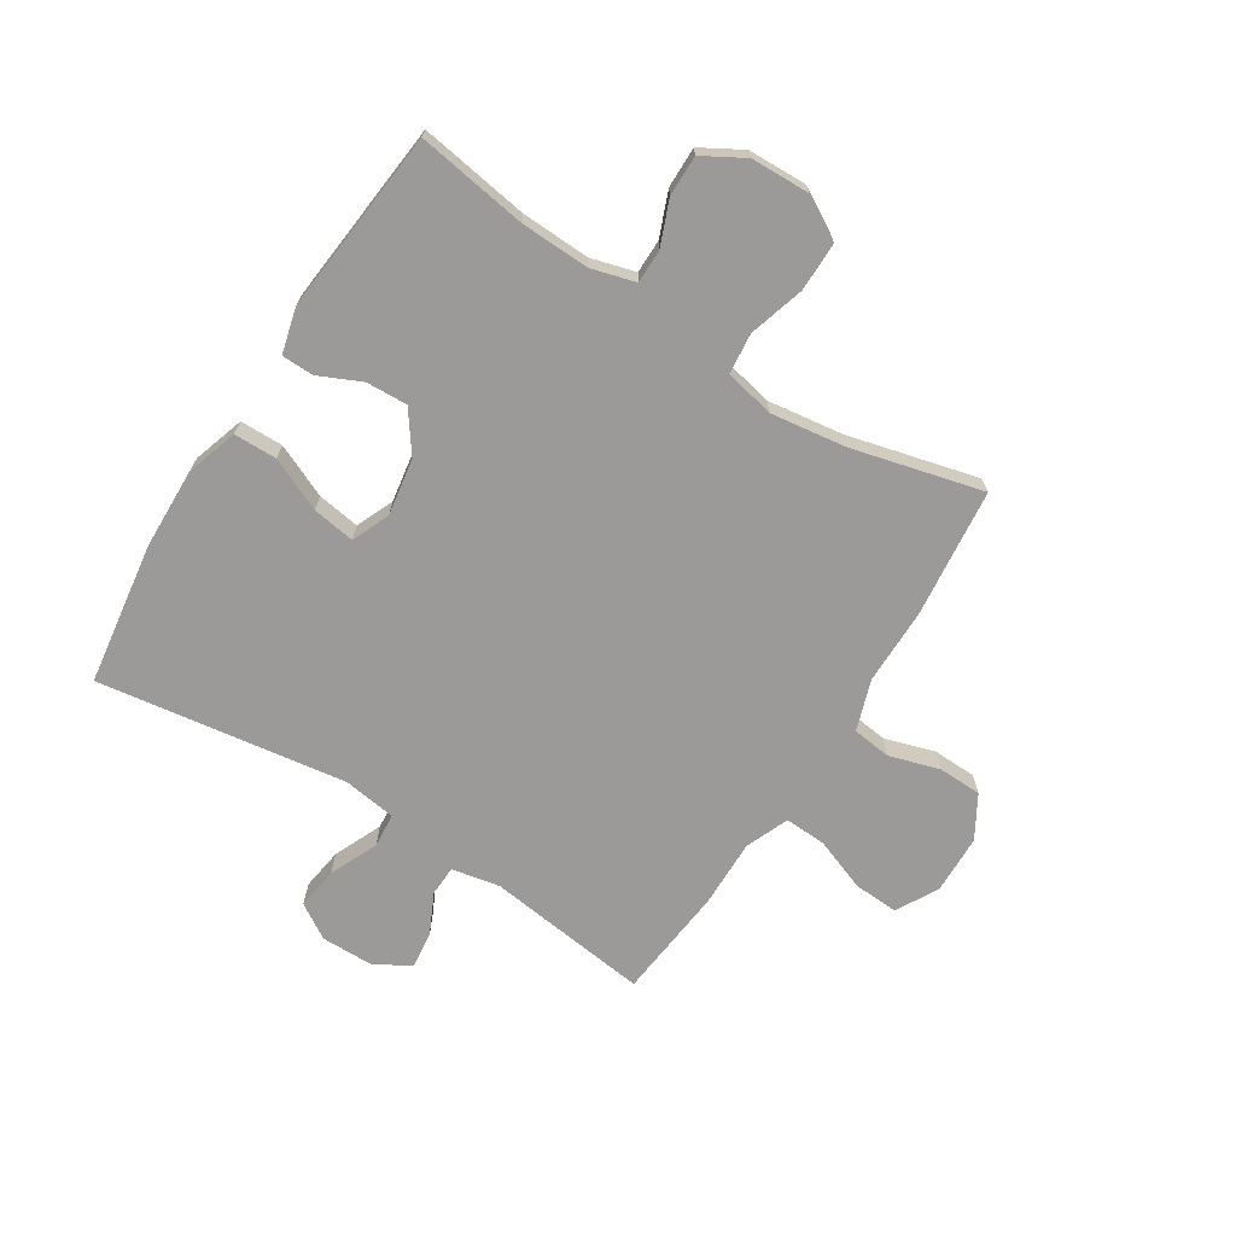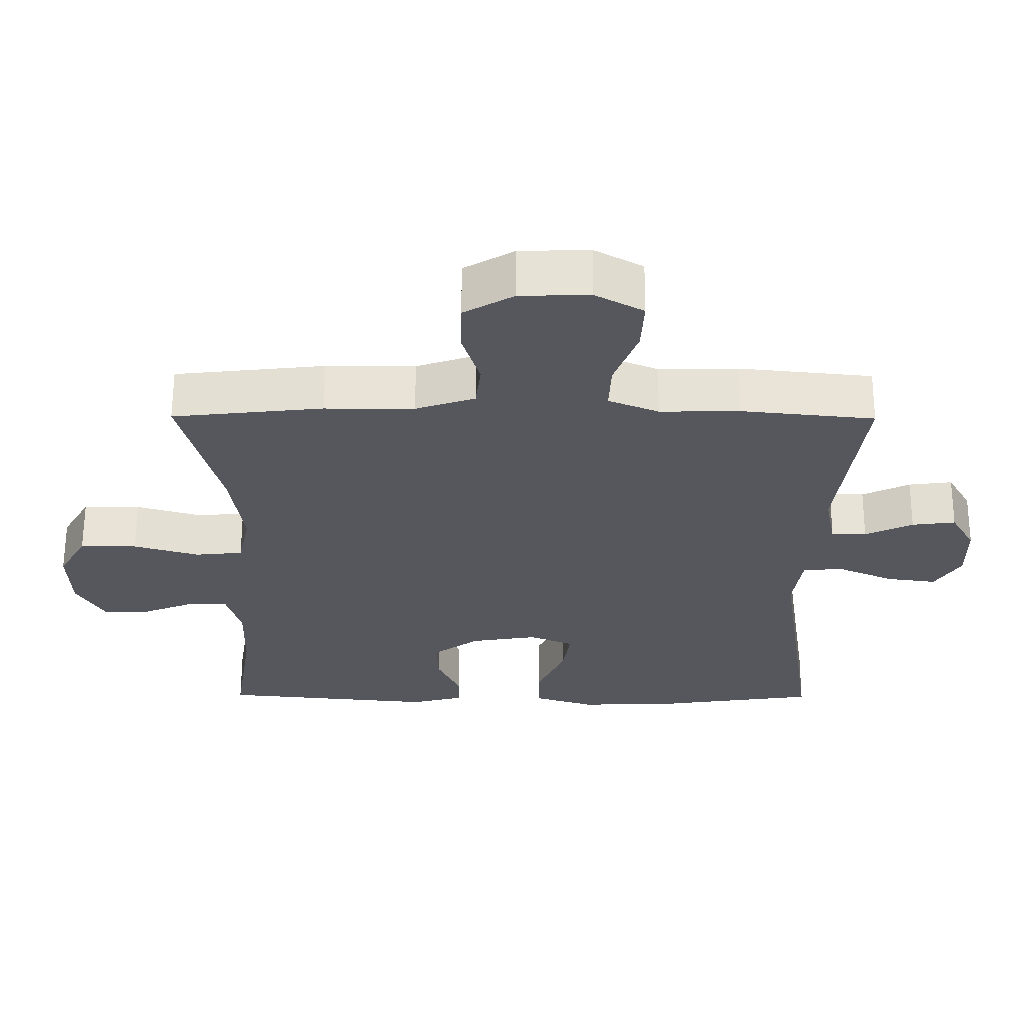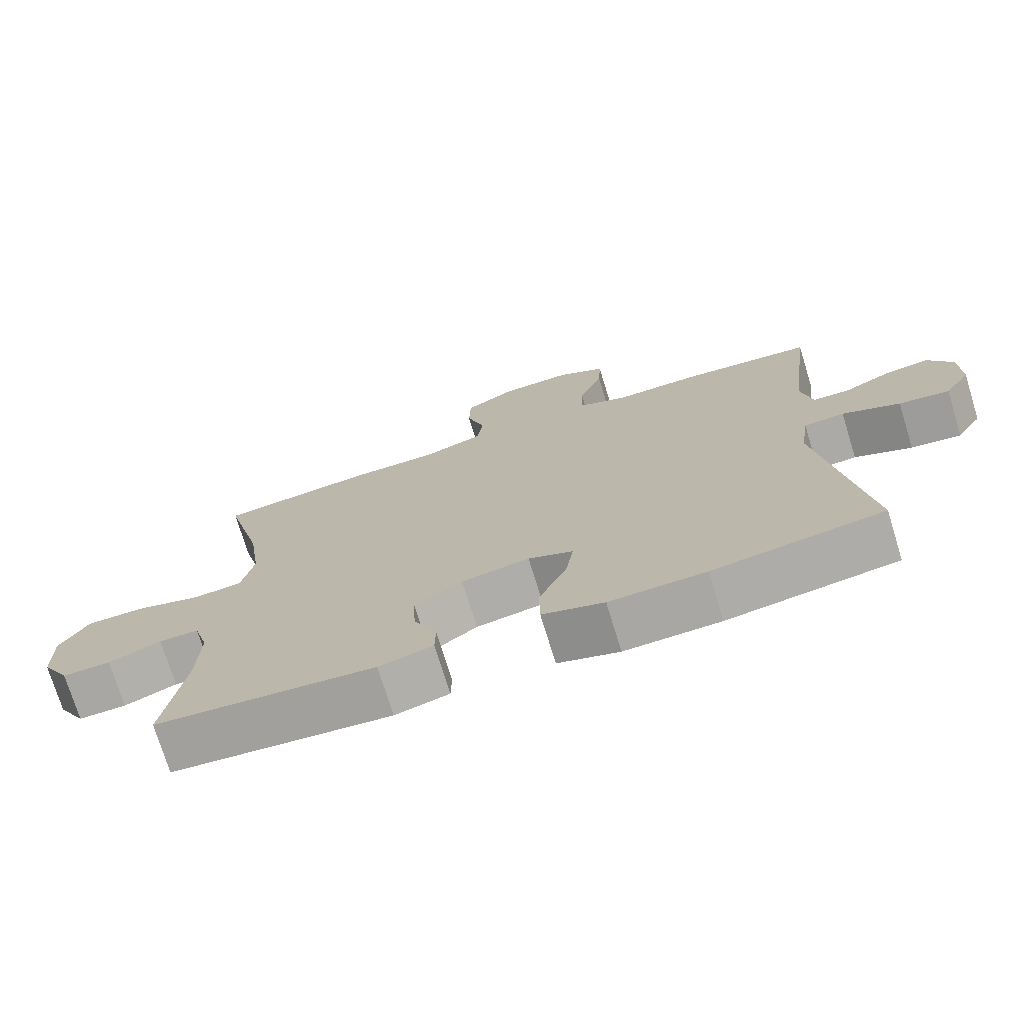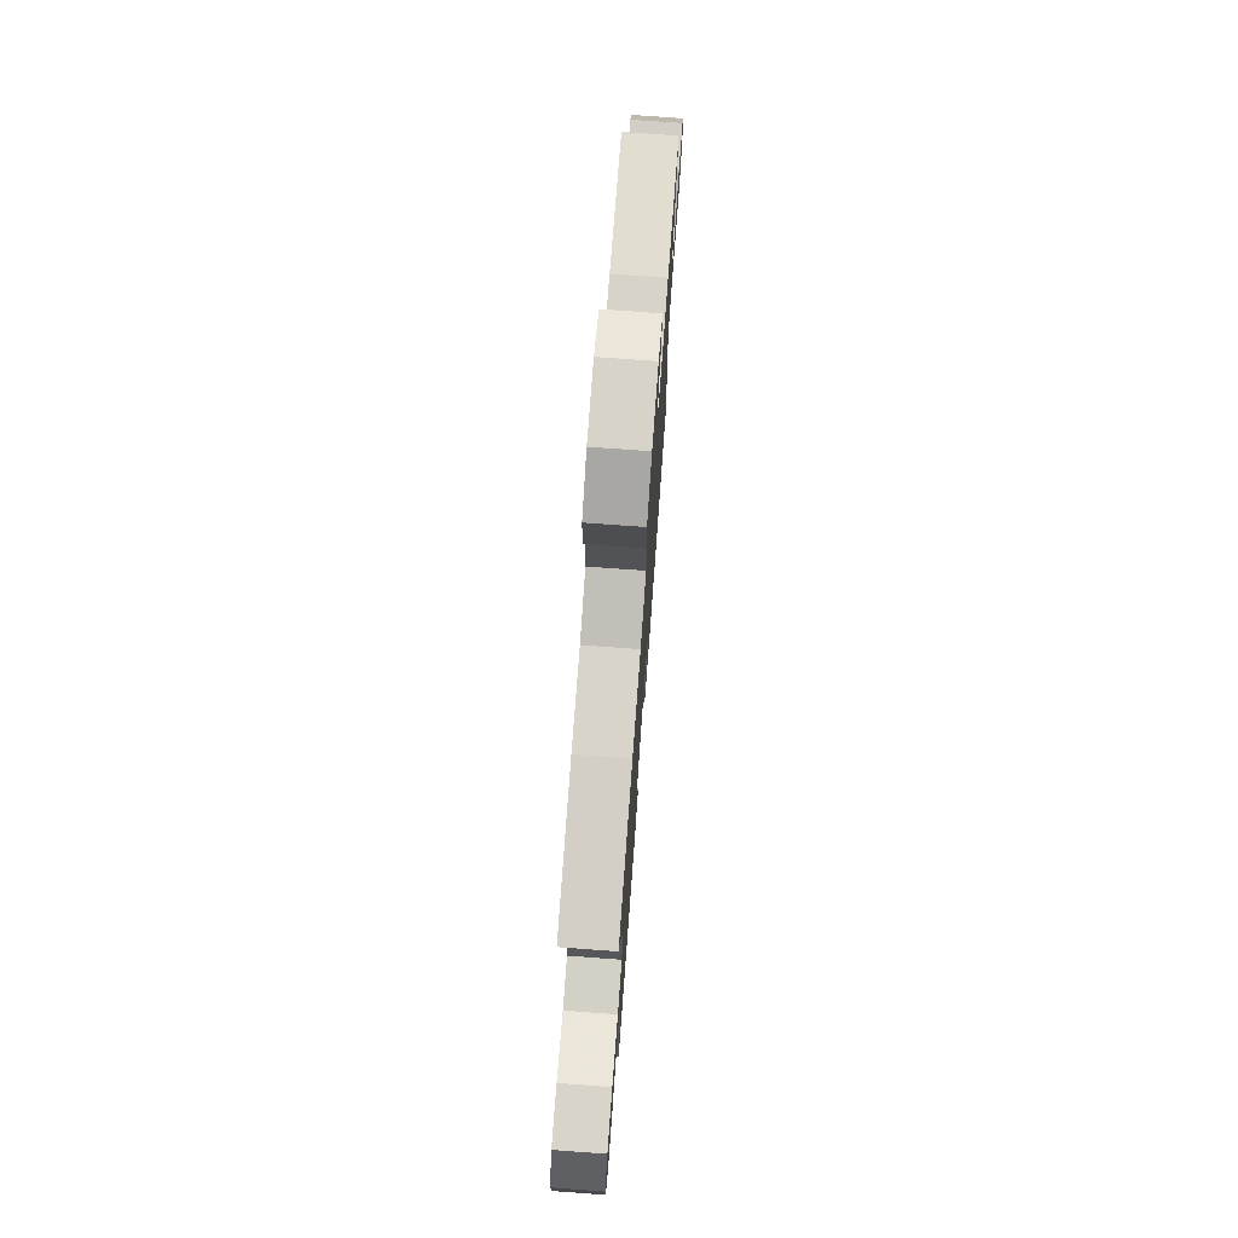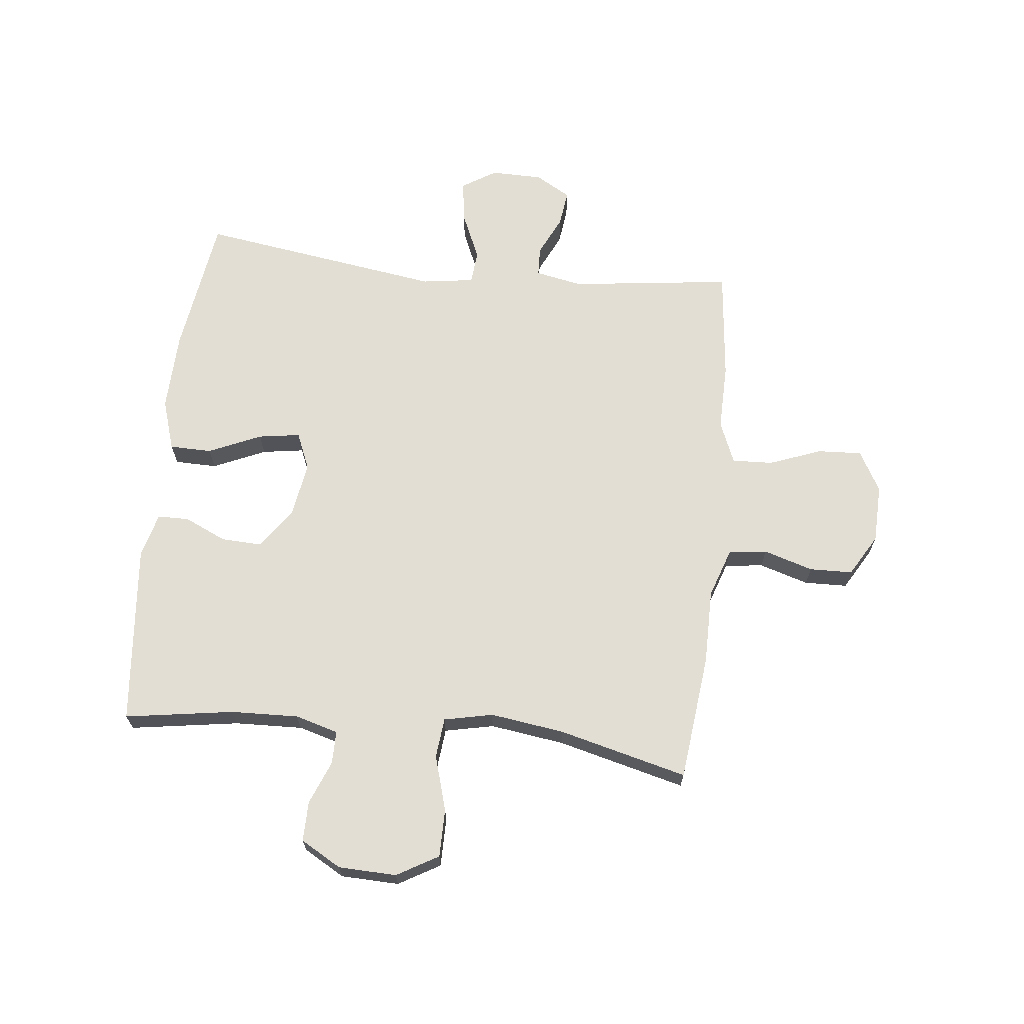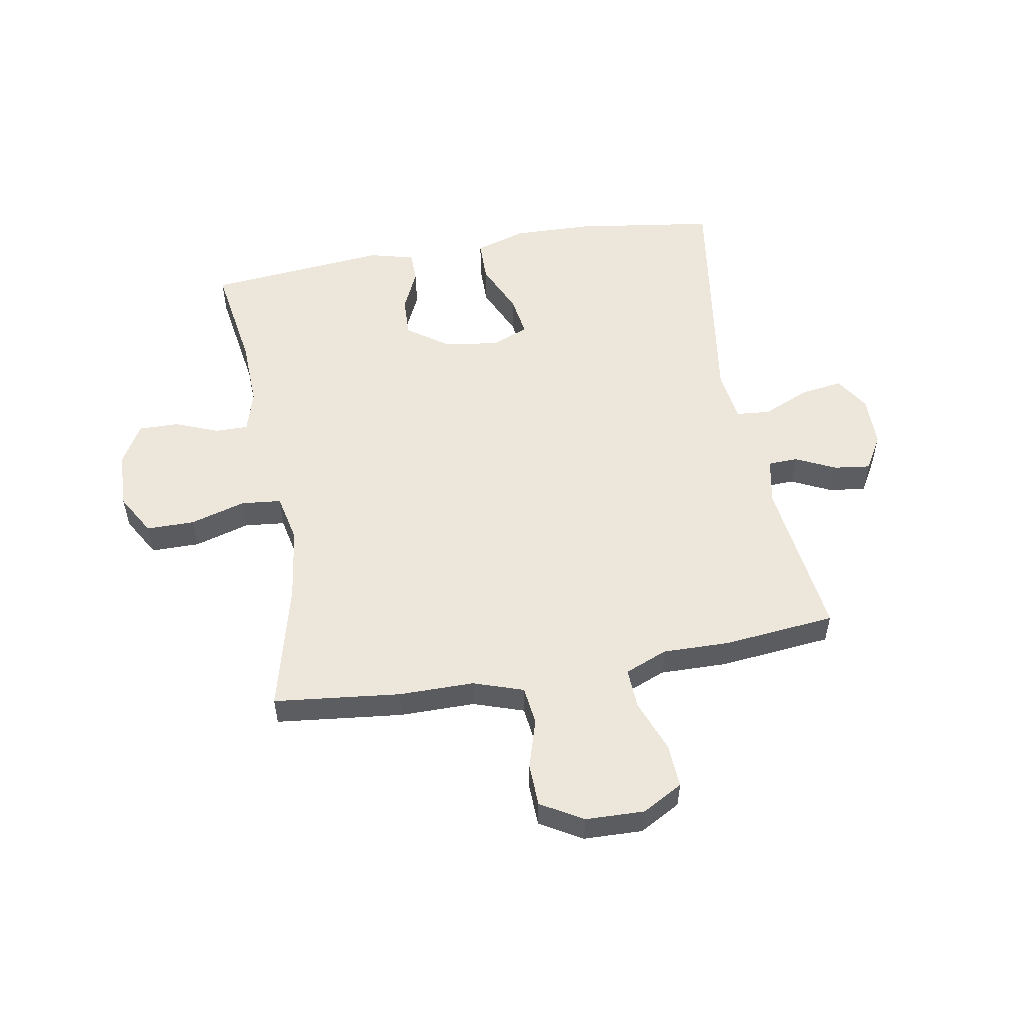
<metadata>
{"format":"obj","ext":"obj","renderer":"f3d","projection":"perspective","resolution":1024,"background":"white","views":[{"elev":-69.4,"azim":-122.4,"up":"+Y"},{"elev":62.5,"azim":0.2,"up":"+Z"},{"elev":-74.1,"azim":17.1,"up":"+Z"},{"elev":74.9,"azim":-85.8,"up":"+Z"},{"elev":67.2,"azim":-83.8,"up":"+Y"},{"elev":53.4,"azim":-10.0,"up":"+Y"}]}
</metadata>
<code>
v 0.5 0.07 0.5
v 0.465 0.07 0.221
v 0.481 0.07 0.14
v 0.532 0.07 0.138
v 0.601 0.07 0.171
v 0.664 0.07 0.179
v 0.699 0.07 0.118
v 0.7 0.07 0.029
v 0.663 0.07 -0.03
v 0.591 0.07 -0.02
v 0.509 0.07 0.016
v 0.451 0.07 0.011
v 0.438 0.07 -0.079
v 0.5 0.07 -0.5
v 0.258 0.07 -0.535
v 0.121 0.07 -0.539
v 0.033 0.07 -0.511
v 0.032 0.07 -0.438
v 0.072 0.07 -0.348
v 0.083 0.07 -0.276
v 0.019 0.07 -0.249
v -0.078 0.07 -0.265
v -0.146 0.07 -0.314
v -0.143 0.07 -0.384
v -0.11 0.07 -0.456
v -0.111 0.07 -0.51
v -0.188 0.07 -0.53
v -0.5 0.07 -0.5
v -0.471 0.07 -0.313
v -0.467 0.07 -0.196
v -0.488 0.07 -0.122
v -0.545 0.07 -0.122
v -0.62 0.07 -0.152
v -0.689 0.07 -0.153
v -0.729 0.07 -0.083
v -0.732 0.07 0.017
v -0.691 0.07 0.088
v -0.608 0.07 0.088
v -0.513 0.07 0.06
v -0.444 0.07 0.067
v -0.426 0.07 0.151
v -0.444 0.07 0.279
v -0.5 0.07 0.5
v -0.282 0.07 0.524
v -0.153 0.07 0.524
v -0.067 0.07 0.553
v -0.059 0.07 0.619
v -0.085 0.07 0.704
v -0.083 0.07 0.778
v -0.011 0.07 0.82
v 0.09 0.07 0.823
v 0.16 0.07 0.784
v 0.156 0.07 0.708
v 0.122 0.07 0.618
v 0.119 0.07 0.548
v 0.192 0.07 0.518
v 0.307 0.07 0.52
v 0.5 0 0.5
v 0.465 0 0.221
v 0.481 0 0.14
v 0.532 0 0.138
v 0.601 0 0.171
v 0.664 0 0.179
v 0.699 0 0.118
v 0.7 0 0.029
v 0.663 0 -0.03
v 0.591 0 -0.02
v 0.509 0 0.016
v 0.451 0 0.011
v 0.438 0 -0.079
v 0.5 0 -0.5
v 0.258 0 -0.535
v 0.121 0 -0.539
v 0.033 0 -0.511
v 0.032 0 -0.438
v 0.072 0 -0.348
v 0.083 0 -0.276
v 0.019 0 -0.249
v -0.078 0 -0.265
v -0.146 0 -0.314
v -0.143 0 -0.384
v -0.11 0 -0.456
v -0.111 0 -0.51
v -0.188 0 -0.53
v -0.5 0 -0.5
v -0.471 0 -0.313
v -0.467 0 -0.196
v -0.488 0 -0.122
v -0.545 0 -0.122
v -0.62 0 -0.152
v -0.689 0 -0.153
v -0.729 0 -0.083
v -0.732 0 0.017
v -0.691 0 0.088
v -0.608 0 0.088
v -0.513 0 0.06
v -0.444 0 0.067
v -0.426 0 0.151
v -0.444 0 0.279
v -0.5 0 0.5
v -0.282 0 0.524
v -0.153 0 0.524
v -0.067 0 0.553
v -0.059 0 0.619
v -0.085 0 0.704
v -0.083 0 0.778
v -0.011 0 0.82
v 0.09 0 0.823
v 0.16 0 0.784
v 0.156 0 0.708
v 0.122 0 0.618
v 0.119 0 0.548
v 0.192 0 0.518
v 0.307 0 0.52
f 56 57 1 2
f 55 56 2 3
f 52 53 54
f 51 52 54
f 50 51 54
f 49 50 54
f 48 49 54
f 47 48 54
f 46 47 54 55
f 45 46 55 3
f 44 45 3
f 43 44 3
f 42 43 3
f 37 38 39
f 36 37 39
f 35 36 39
f 34 35 39
f 33 34 39
f 32 33 39
f 31 32 39 40
f 30 31 40
f 29 30 40 41
f 27 28 29
f 26 27 29
f 25 26 29
f 24 25 29
f 23 24 29 41
f 17 18 19
f 16 17 19
f 15 16 19
f 14 15 19
f 13 14 19
f 12 13 19 20
f 9 10 11
f 8 9 11
f 7 8 11
f 6 7 11
f 5 6 11
f 4 5 11
f 3 4 11 12
f 41 42 3
f 23 41 3
f 22 23 3
f 12 20 21
f 3 12 21 22
f 59 58 114 113
f 60 59 113 112
f 111 110 109
f 111 109 108
f 111 108 107
f 111 107 106
f 111 106 105
f 111 105 104
f 112 111 104 103
f 60 112 103 102
f 60 102 101
f 60 101 100
f 60 100 99
f 96 95 94
f 96 94 93
f 96 93 92
f 96 92 91
f 96 91 90
f 96 90 89
f 97 96 89 88
f 97 88 87
f 98 97 87 86
f 86 85 84
f 86 84 83
f 86 83 82
f 86 82 81
f 98 86 81 80
f 76 75 74
f 76 74 73
f 76 73 72
f 76 72 71
f 76 71 70
f 77 76 70 69
f 68 67 66
f 68 66 65
f 68 65 64
f 68 64 63
f 68 63 62
f 68 62 61
f 69 68 61 60
f 60 99 98
f 60 98 80
f 60 80 79
f 78 77 69
f 79 78 69 60
f 1 58 59 2
f 2 59 60 3
f 3 60 61 4
f 4 61 62 5
f 5 62 63 6
f 6 63 64 7
f 7 64 65 8
f 8 65 66 9
f 9 66 67 10
f 10 67 68 11
f 11 68 69 12
f 12 69 70 13
f 13 70 71 14
f 14 71 72 15
f 15 72 73 16
f 16 73 74 17
f 17 74 75 18
f 18 75 76 19
f 19 76 77 20
f 20 77 78 21
f 21 78 79 22
f 22 79 80 23
f 23 80 81 24
f 24 81 82 25
f 25 82 83 26
f 26 83 84 27
f 27 84 85 28
f 28 85 86 29
f 29 86 87 30
f 30 87 88 31
f 31 88 89 32
f 32 89 90 33
f 33 90 91 34
f 34 91 92 35
f 35 92 93 36
f 36 93 94 37
f 37 94 95 38
f 38 95 96 39
f 39 96 97 40
f 40 97 98 41
f 41 98 99 42
f 42 99 100 43
f 43 100 101 44
f 44 101 102 45
f 45 102 103 46
f 46 103 104 47
f 47 104 105 48
f 48 105 106 49
f 49 106 107 50
f 50 107 108 51
f 51 108 109 52
f 52 109 110 53
f 53 110 111 54
f 54 111 112 55
f 55 112 113 56
f 56 113 114 57
f 57 114 58 1

</code>
